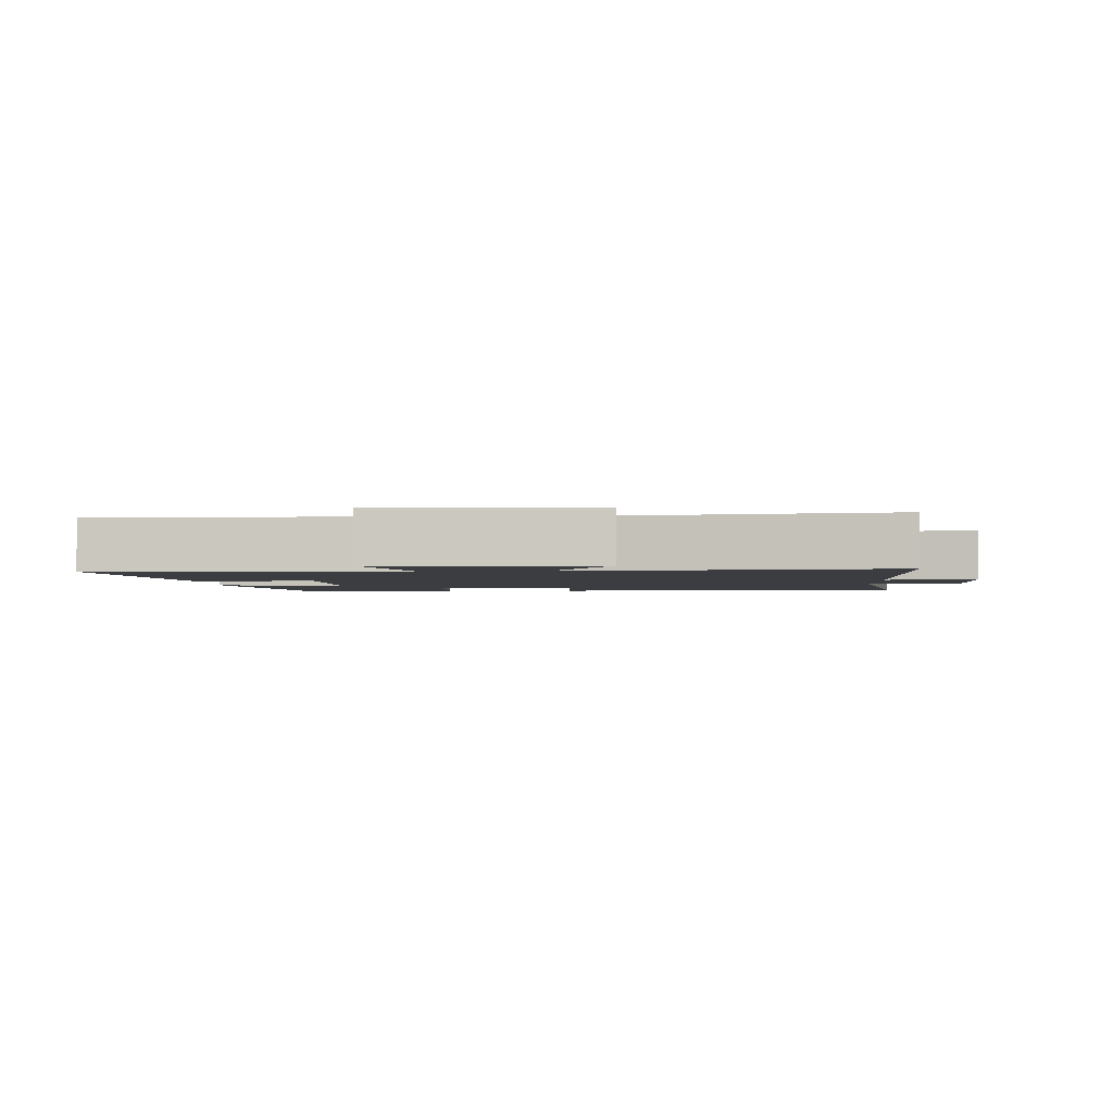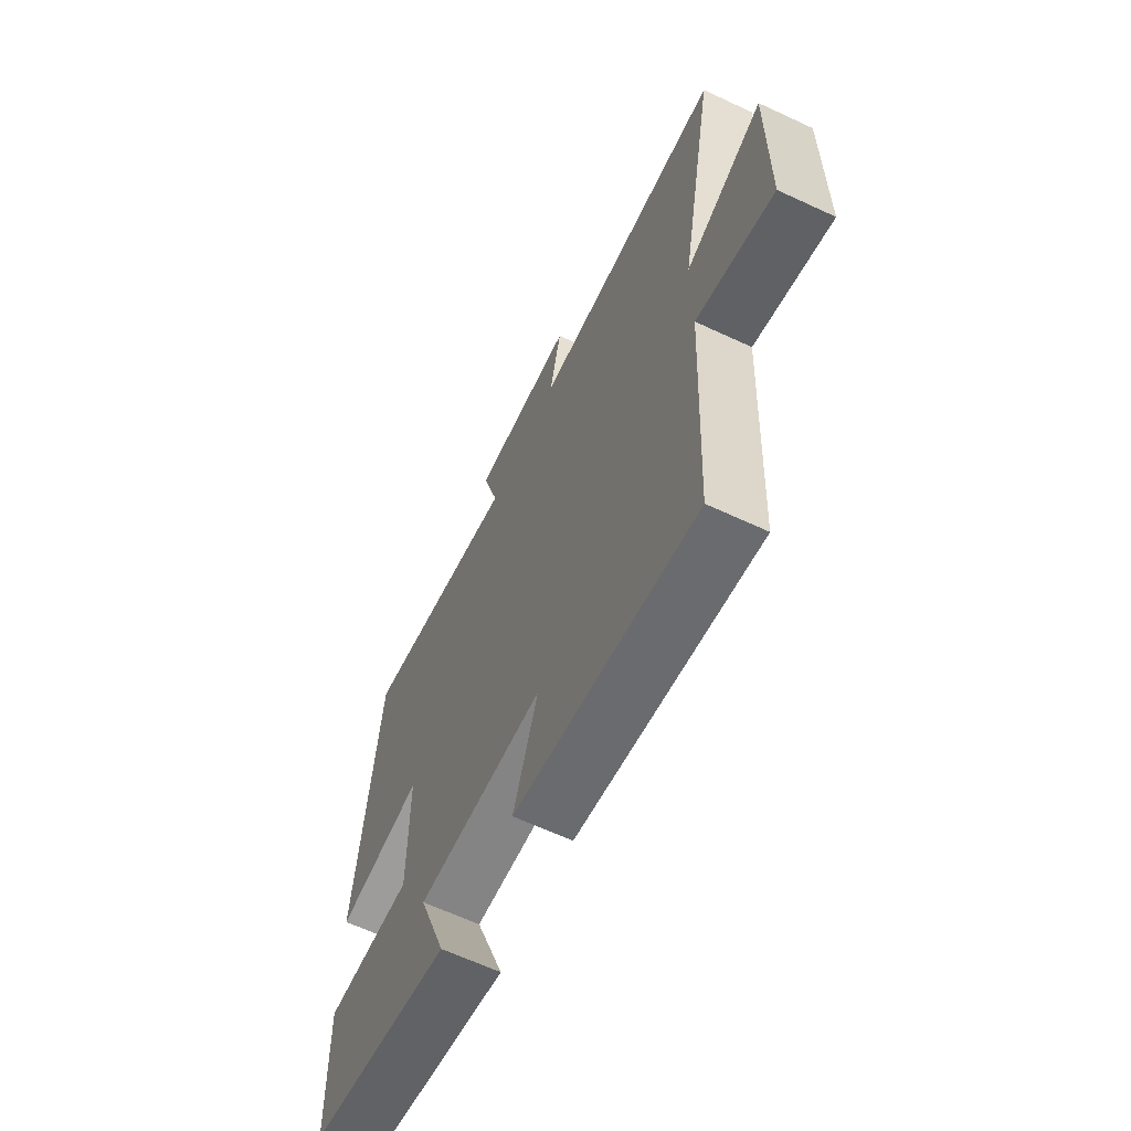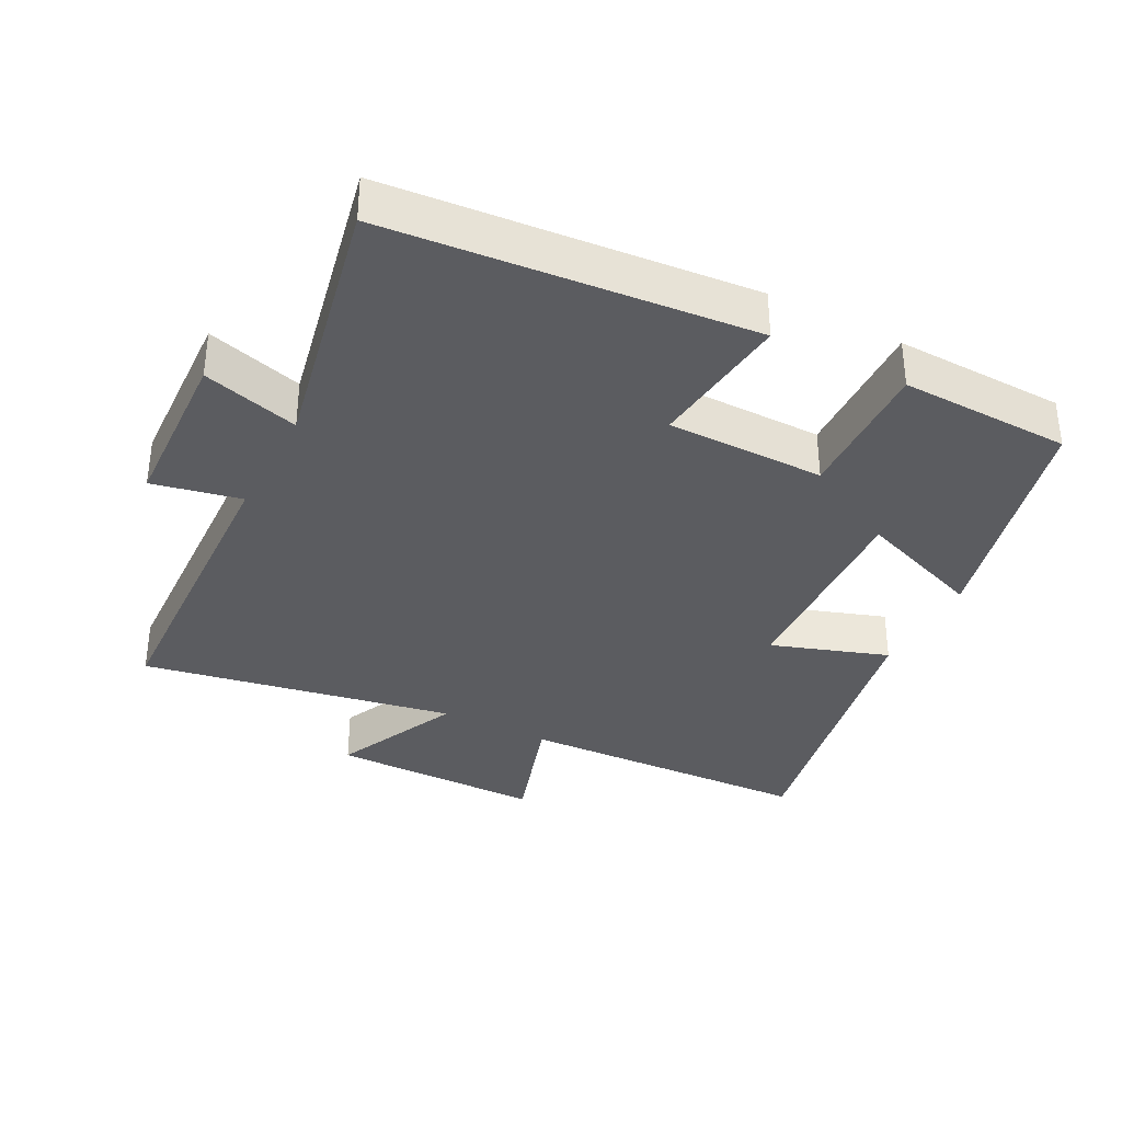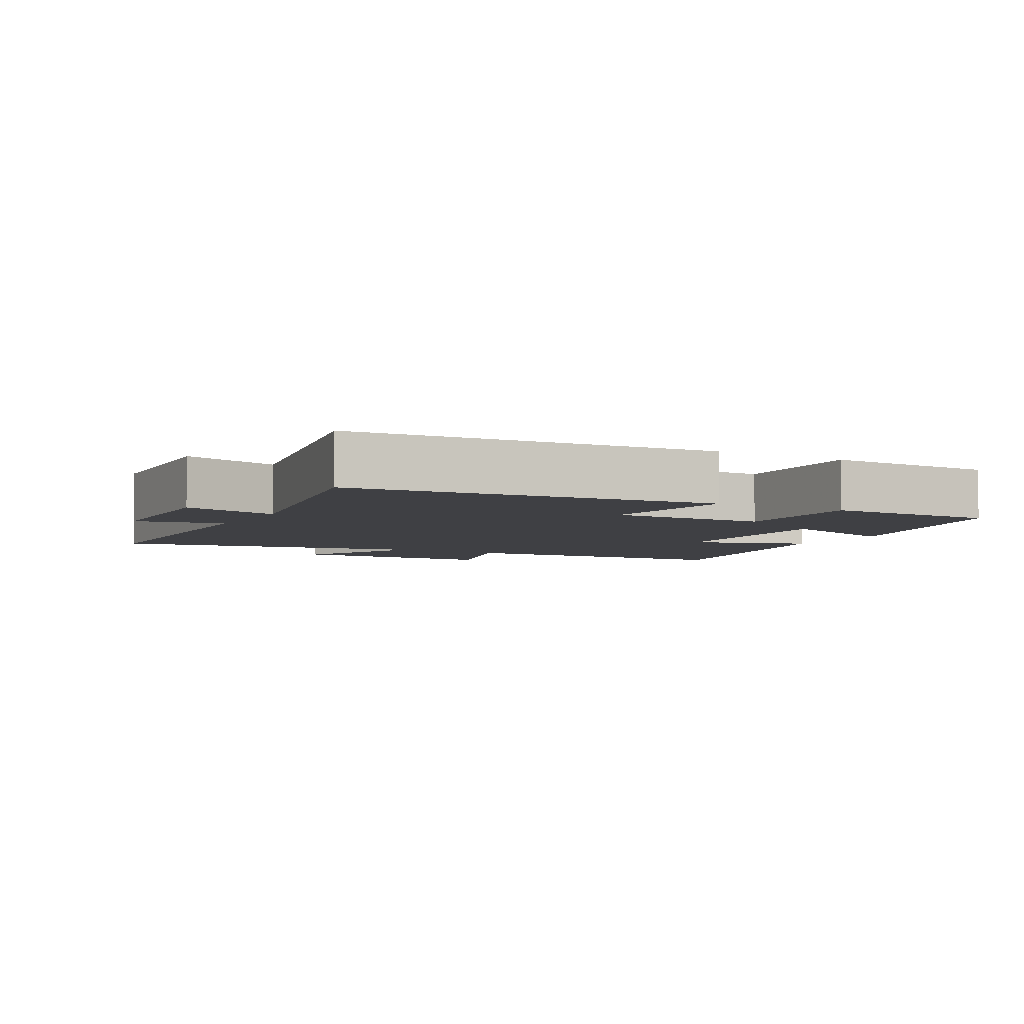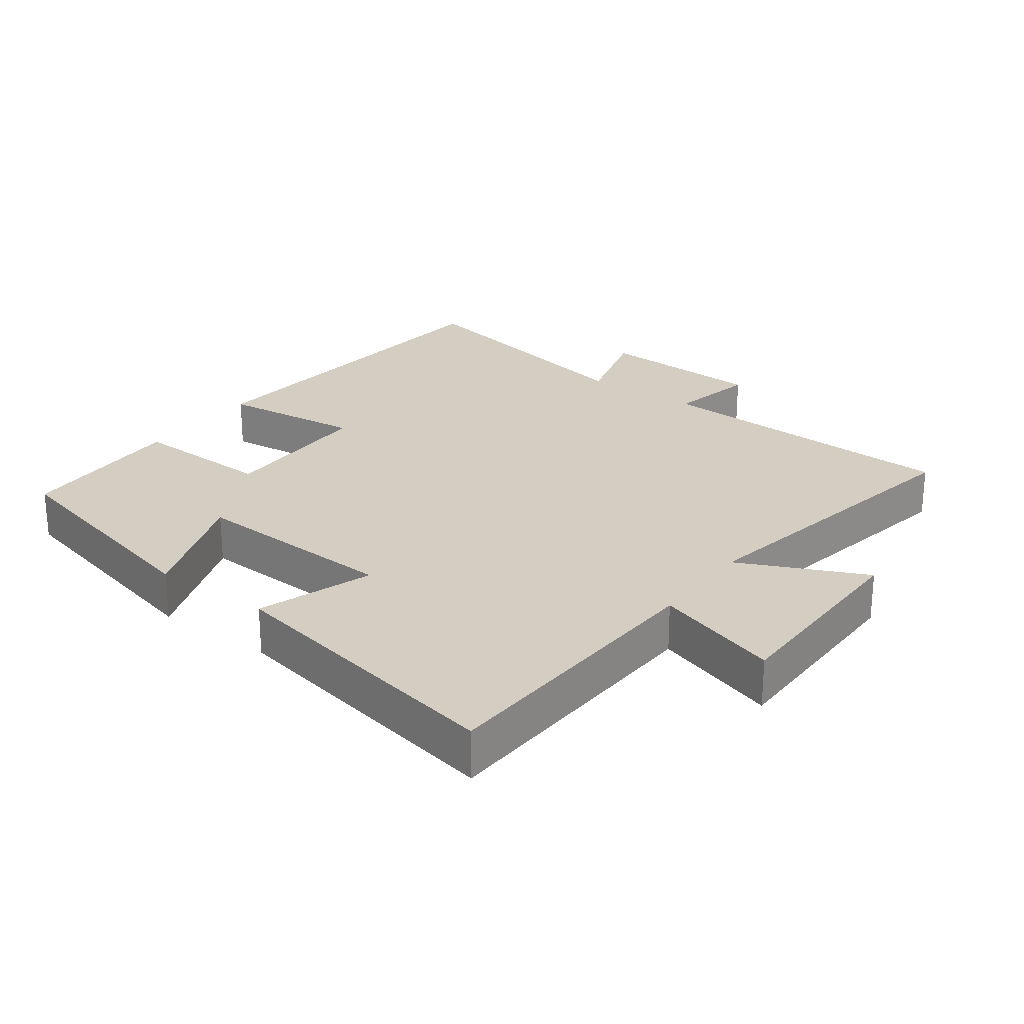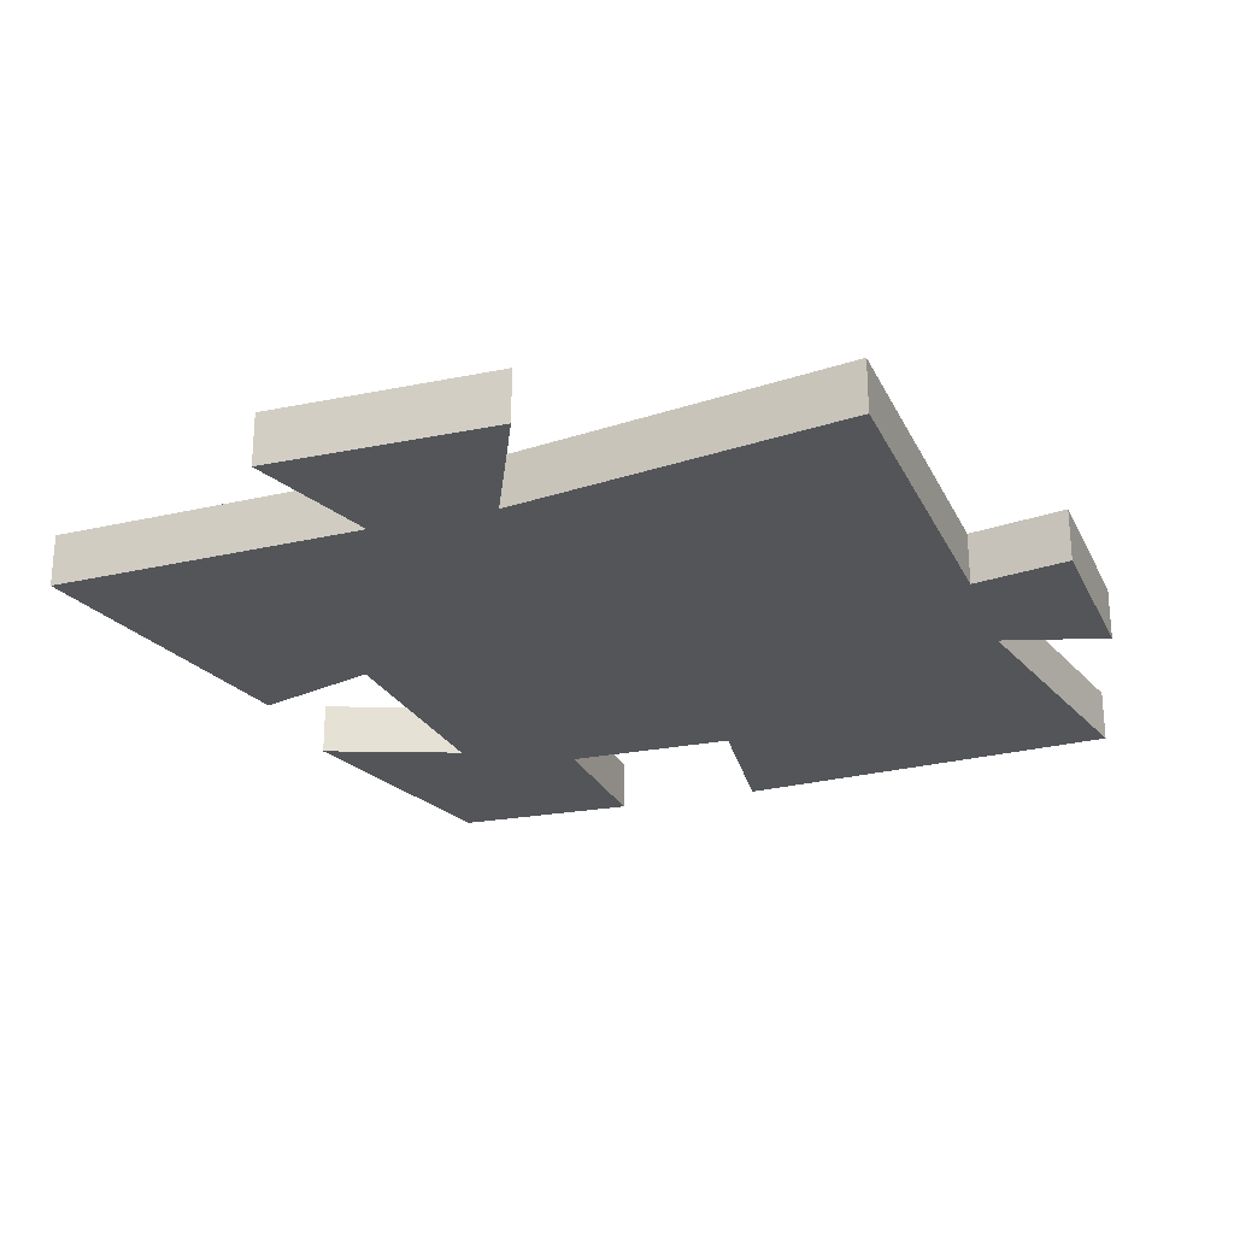
<metadata>
{"format":"obj","ext":"obj","renderer":"f3d","projection":"perspective","resolution":1024,"background":"white","views":[{"elev":-2.3,"azim":-89.6,"up":"+Y"},{"elev":-64.2,"azim":-115.2,"up":"+Z"},{"elev":-35.3,"azim":62.3,"up":"+Y"},{"elev":-5.0,"azim":60.7,"up":"+Y"},{"elev":25.2,"azim":-143.9,"up":"+Y"},{"elev":-24.5,"azim":-71.6,"up":"+Y"}]}
</metadata>
<code>
v 0.45 0.07 0.583
v 0.5 0.07 0.045
v 0.288 0.07 0.068
v 0.288 0.07 -0.166
v 0.5 0.07 -0.159
v 0.494 0.07 -0.412
v 0.143 0.07 -0.5
v 0.212 0.07 -0.312
v -0.098 0.07 -0.328
v -0.039 0.07 -0.5
v -0.479 0.07 -0.588
v -0.5 0.07 -0.151
v -0.687 0.07 -0.211
v -0.689 0.07 0.103
v -0.5 0.07 0.017
v -0.587 0.07 0.48
v -0.122 0.07 0.5
v -0.15 0.07 0.631
v 0.1 0.07 0.643
v 0.06 0.07 0.5
v 0.45 0 0.583
v 0.5 0 0.045
v 0.288 0 0.068
v 0.288 0 -0.166
v 0.5 0 -0.159
v 0.494 0 -0.412
v 0.143 0 -0.5
v 0.212 0 -0.312
v -0.098 0 -0.328
v -0.039 0 -0.5
v -0.479 0 -0.588
v -0.5 0 -0.151
v -0.687 0 -0.211
v -0.689 0 0.103
v -0.5 0 0.017
v -0.587 0 0.48
v -0.122 0 0.5
v -0.15 0 0.631
v 0.1 0 0.643
v 0.06 0 0.5
f 17 18 19 20
f 15 16 17 20
f 15 20 1
f 12 13 14 15
f 9 10 11 12
f 8 9 12 15
f 5 6 7 8
f 4 5 8
f 3 4 8 15
f 1 2 3
f 1 3 15
f 40 39 38 37
f 40 37 36 35
f 21 40 35
f 35 34 33 32
f 32 31 30 29
f 35 32 29 28
f 28 27 26 25
f 28 25 24
f 35 28 24 23
f 23 22 21
f 35 23 21
f 1 21 22 2
f 2 22 23 3
f 3 23 24 4
f 4 24 25 5
f 5 25 26 6
f 6 26 27 7
f 7 27 28 8
f 8 28 29 9
f 9 29 30 10
f 10 30 31 11
f 11 31 32 12
f 12 32 33 13
f 13 33 34 14
f 14 34 35 15
f 15 35 36 16
f 16 36 37 17
f 17 37 38 18
f 18 38 39 19
f 19 39 40 20
f 20 40 21 1

</code>
